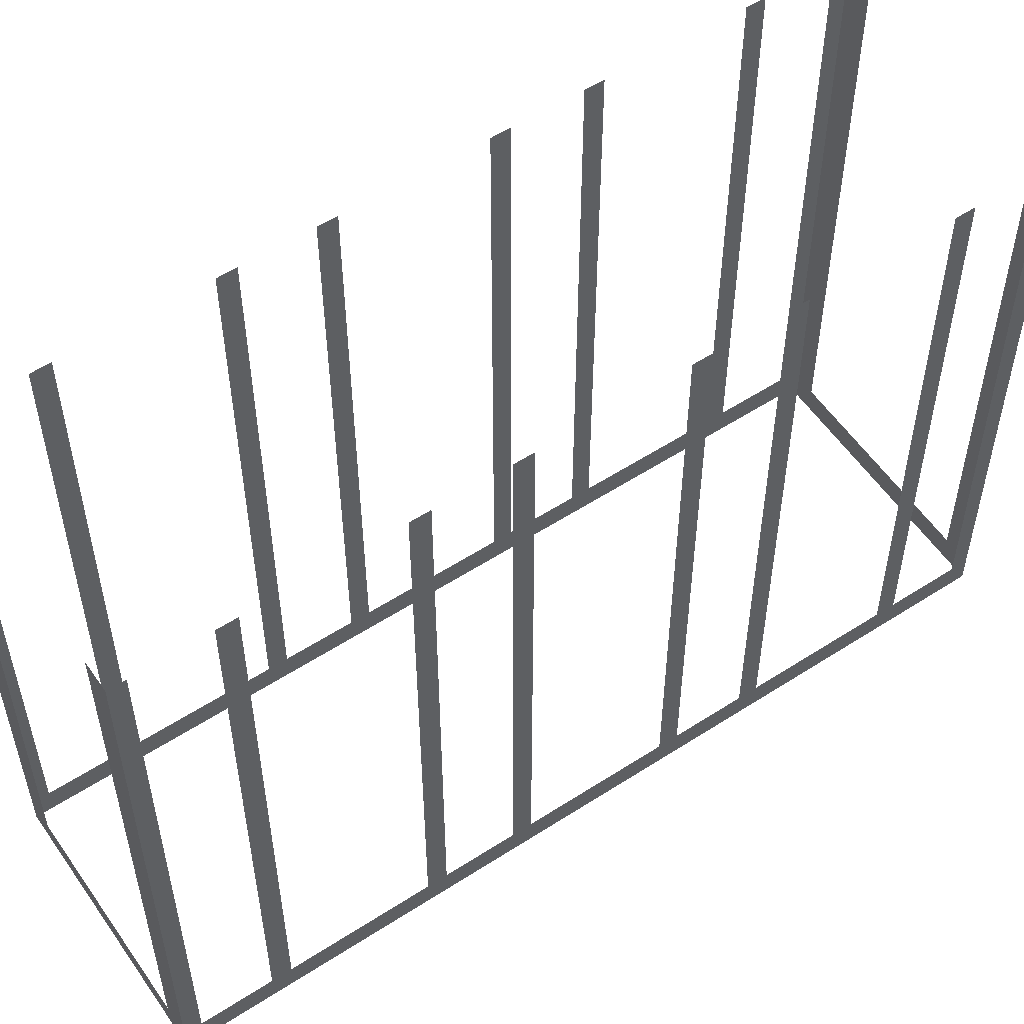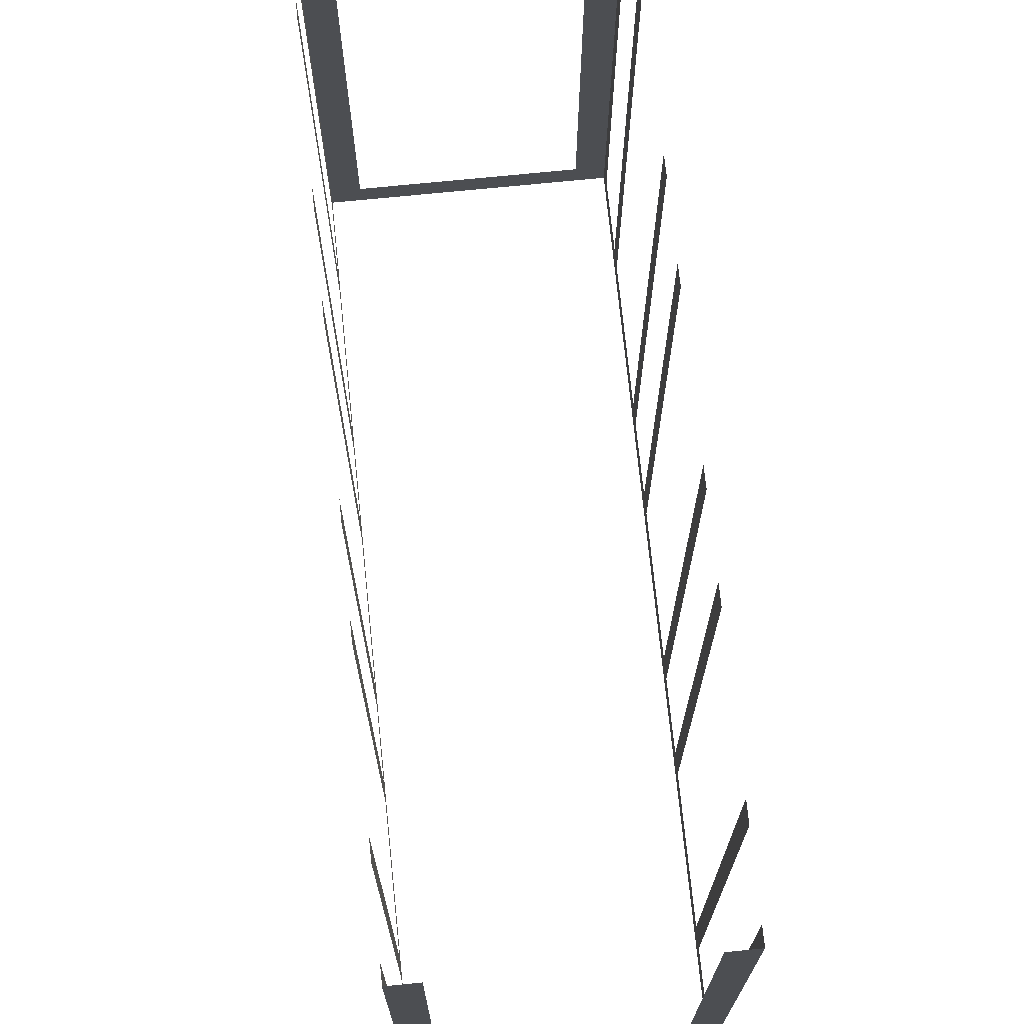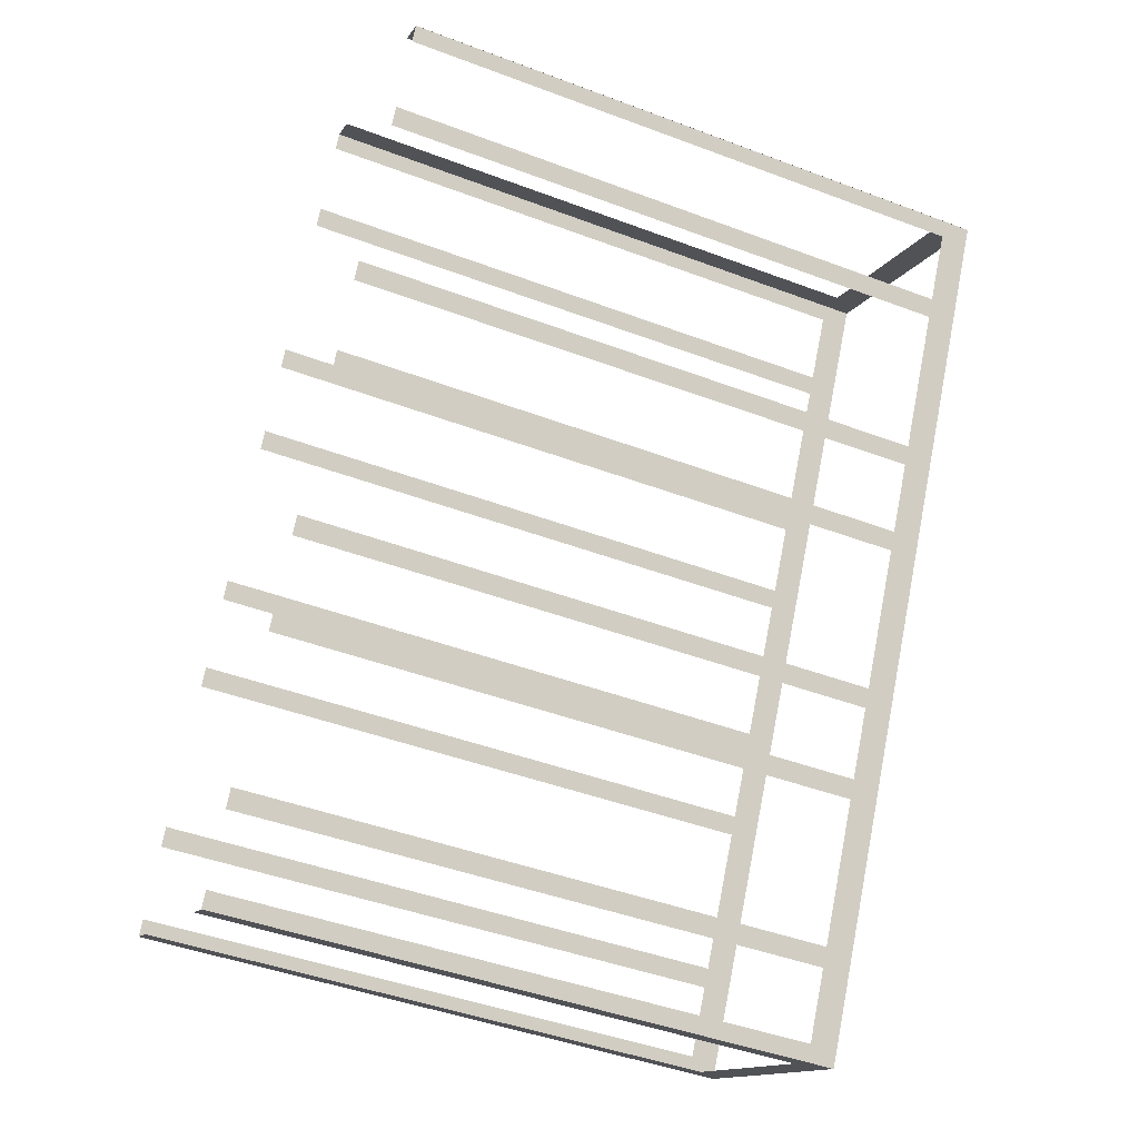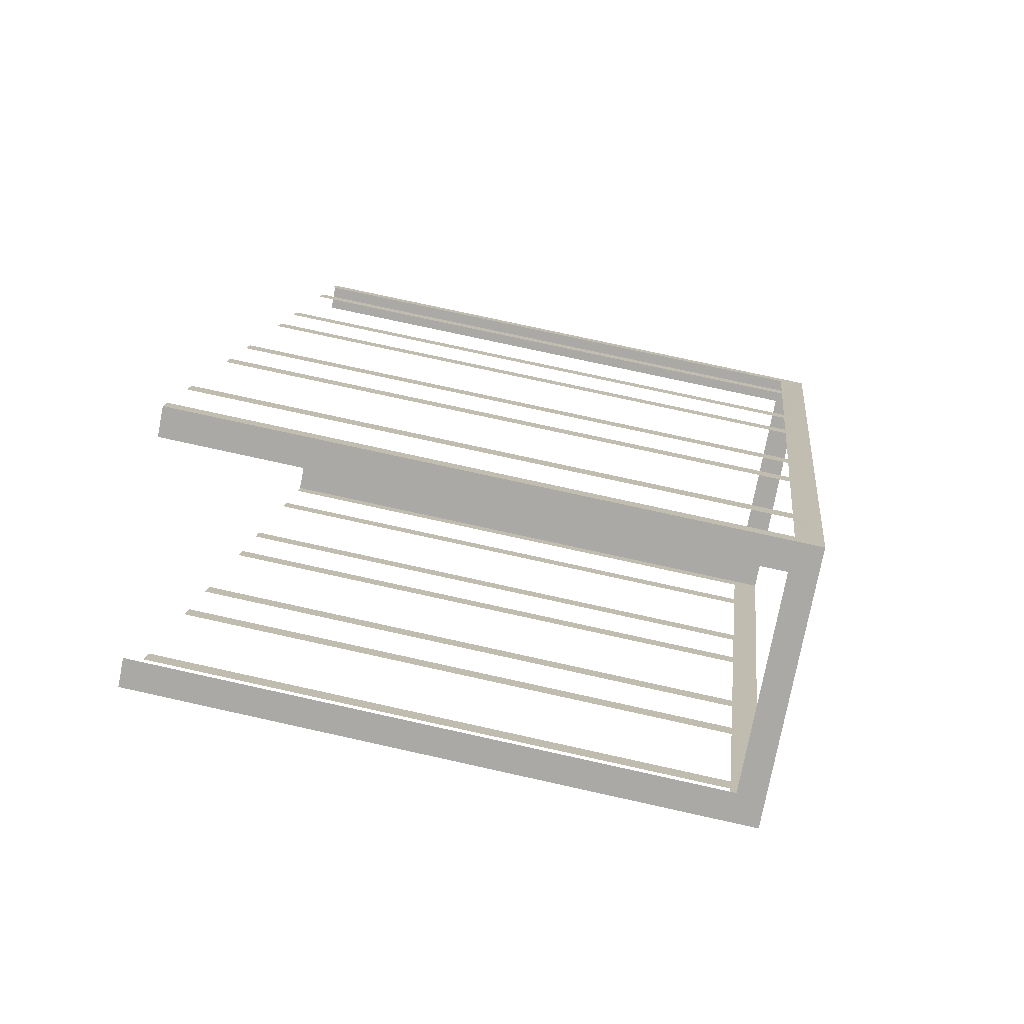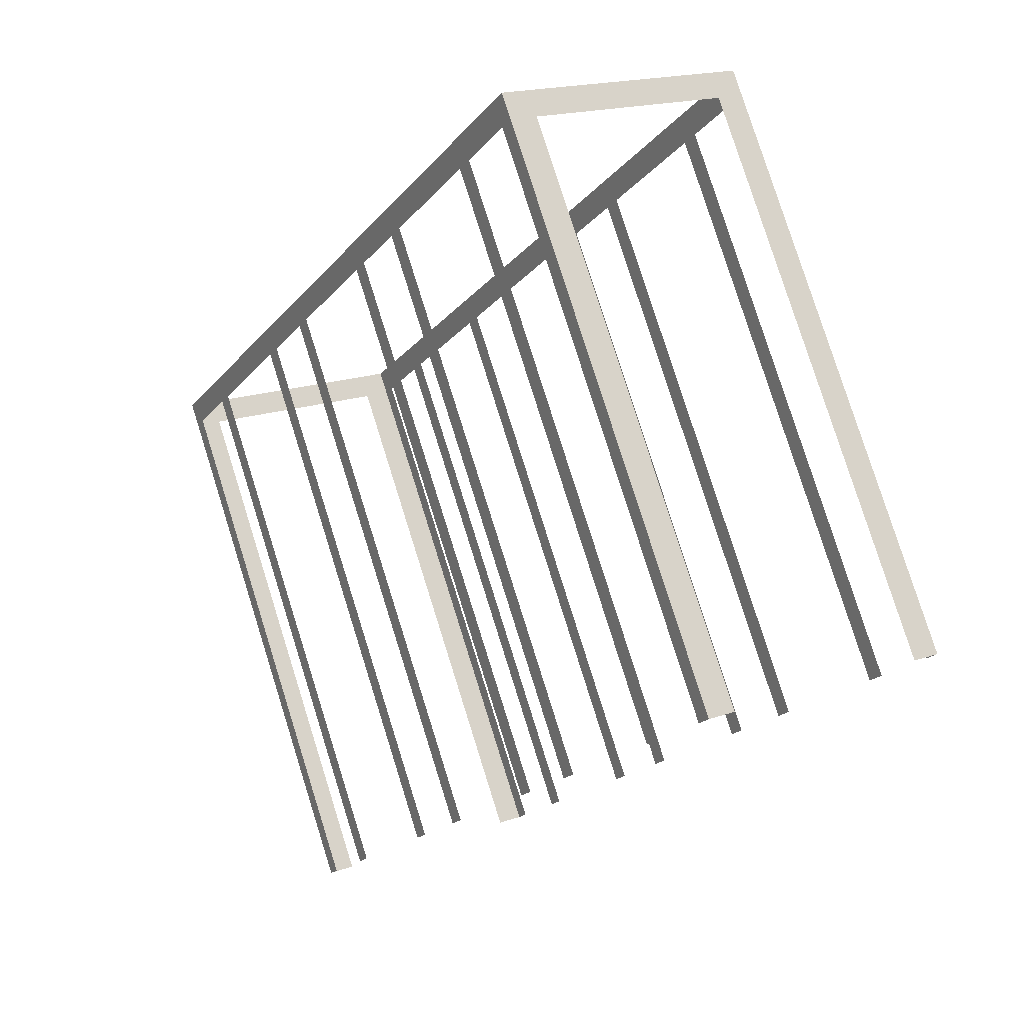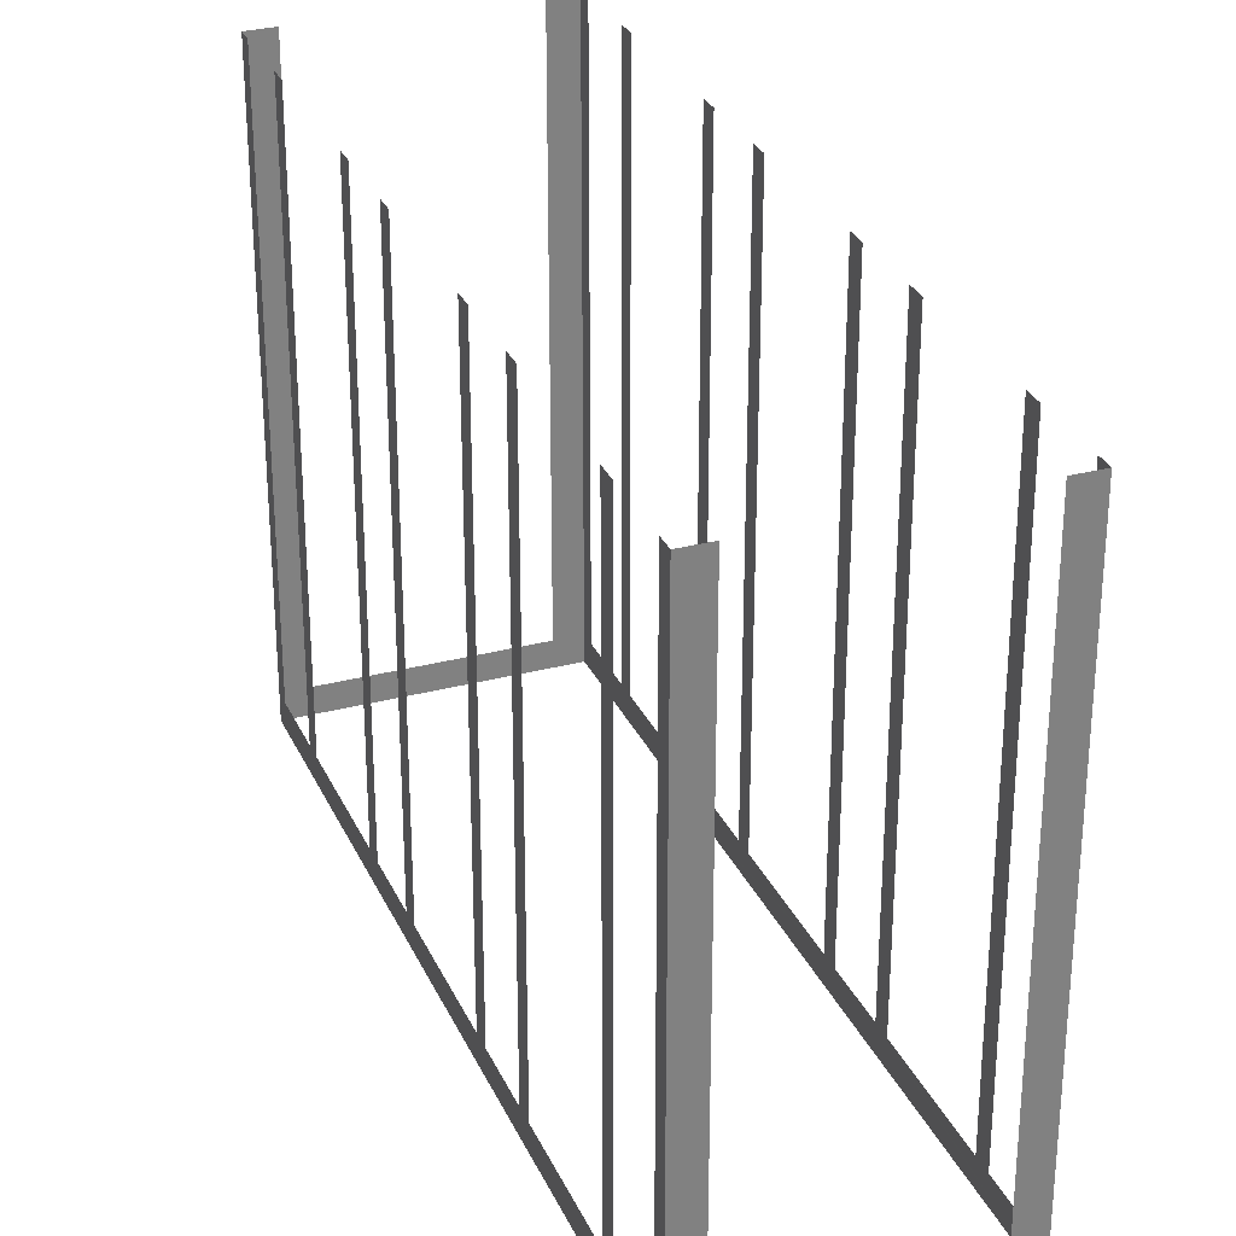
<metadata>
{"format":"obj","ext":"obj","renderer":"f3d","projection":"perspective","resolution":1024,"background":"white","views":[{"elev":55.9,"azim":27.5,"up":"+Z"},{"elev":72.7,"azim":145.9,"up":"+Z"},{"elev":-44.3,"azim":66.2,"up":"+Y"},{"elev":75.3,"azim":102.5,"up":"+Y"},{"elev":80.0,"azim":-17.5,"up":"+Y"},{"elev":29.9,"azim":-49.4,"up":"+Z"}]}
</metadata>
<code>
o geometryt000010000010000110010110000110000100110010110010st43
v 152.8 -251.9 291.8
v 153.3 -252.1 303.5
v 152.8 -251.9 303.5
v 149 -249.8 291.8
v 153.3 -252.1 291.2
v 149 -249.8 303.5
v 148.5 -249.5 303.5
v 148.5 -249.5 291.2
v 148.6 -249.2 291.8
v 148.5 -249.5 303.5
v 148.6 -249.2 303.5
v 149.3 -248 291.8
v 148.5 -249.5 291.2
v 149.3 -248 303.5
v 149.5 -247.6 303.5
v 149.5 -247.6 291.8
v 150.9 -245.1 291.8
v 150.9 -245.1 303.5
v 151.1 -244.7 303.5
v 151.1 -244.7 291.8
v 151.8 -243.4 291.8
v 151.8 -243.4 303.5
v 151.9 -243.1 303.5
v 151.9 -243.1 291.8
v 153.3 -240.5 291.8
v 156.8 -234.1 291.2
v 153.3 -240.5 303.5
v 153.5 -240.2 303.5
v 153.5 -240.2 291.8
v 154.2 -238.9 291.8
v 154.2 -238.9 303.5
v 154.4 -238.6 303.5
v 154.4 -238.6 291.8
v 155.8 -236 291.8
v 155.8 -236 303.5
v 155.9 -235.7 303.5
v 155.9 -235.7 291.8
v 156.6 -234.4 291.8
v 156.6 -234.4 303.5
v 156.8 -234.1 303.5
v 161.5 -237 291.8
v 161.6 -236.7 303.5
v 161.5 -237 303.5
v 160.8 -238.3 291.8
v 161.6 -236.7 291.2
v 160.8 -238.3 303.5
v 160.6 -238.6 303.5
v 160.6 -238.6 291.8
v 159.2 -241.2 291.8
v 159 -241.6 291.2
v 159.2 -241.2 303.5
v 159 -241.5 303.5
v 159 -241.5 291.8
v 158.3 -242.8 291.8
v 158.3 -242.8 303.5
v 158.2 -243.2 303.5
v 158.2 -243.2 291.8
v 156.8 -245.7 291.8
v 156.8 -245.7 303.5
v 156.6 -246 303.5
v 156.6 -246 291.8
v 155.9 -247.3 291.8
v 155.9 -247.3 303.5
v 155.7 -247.7 303.5
v 155.7 -247.7 291.8
v 153.3 -252.1 291.2
v 154.3 -250.2 291.8
v 154.3 -250.2 303.5
v 154.2 -250.6 303.5
v 154.2 -250.6 291.8
v 153.5 -251.8 291.8
v 153.5 -251.8 303.5
v 153.3 -252.1 303.5
v 157.3 -234.4 291.8
v 156.8 -234.1 303.5
v 157.3 -234.4 303.5
v 161.6 -236.7 291.2
v 161.1 -236.4 291.8
v 156.8 -234.1 291.2
v 161.1 -236.4 303.5
v 161.6 -236.7 303.5
f 1 2 3
f 4 5 1
f 2 1 5
f 6 7 4
f 7 8 4
f 8 5 4
f 9 10 11
f 12 13 9
f 10 9 13
f 14 15 12
f 15 16 12
f 16 17 13
f 18 19 17
f 19 20 17
f 20 21 13
f 22 23 21
f 23 24 21
f 25 26 24
f 24 26 13
f 27 28 25
f 28 29 25
f 30 26 29
f 31 32 30
f 32 33 30
f 33 26 30
f 34 26 33
f 35 36 34
f 36 37 34
f 37 26 34
f 38 26 37
f 39 40 38
f 40 26 38
f 41 42 43
f 44 45 41
f 42 41 45
f 46 47 44
f 47 48 44
f 44 48 45
f 48 49 50
f 48 50 45
f 51 52 49
f 52 53 49
f 49 53 50
f 53 54 50
f 55 56 54
f 56 57 54
f 54 57 50
f 57 58 50
f 59 60 58
f 60 61 58
f 58 61 50
f 61 62 50
f 63 64 62
f 64 65 62
f 65 66 62
f 62 66 50
f 67 66 65
f 68 69 67
f 69 70 67
f 70 66 67
f 71 66 70
f 72 73 71
f 73 66 71
f 74 75 76
f 77 74 78
f 77 79 74
f 75 74 79
f 80 81 78
f 81 77 78
f 16 13 12
f 17 20 13
f 21 24 13
f 29 26 25

</code>
